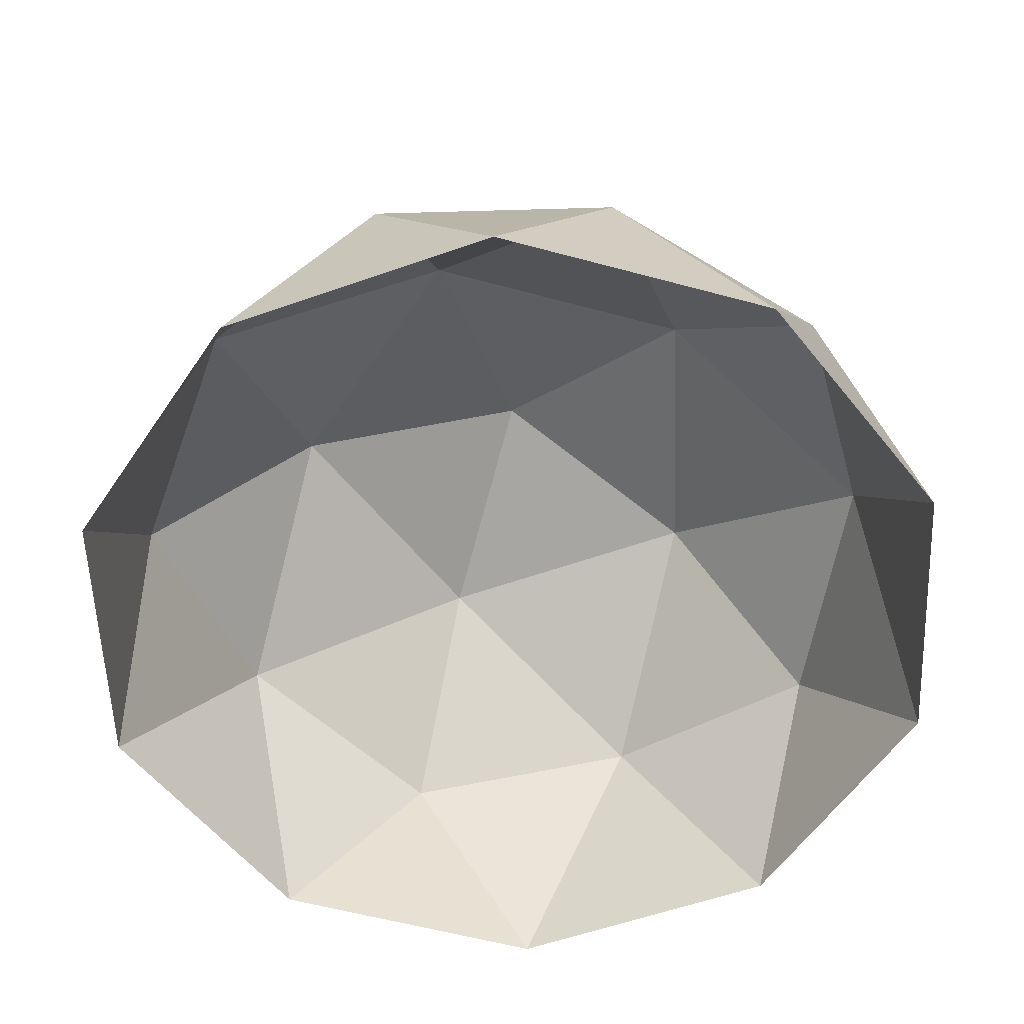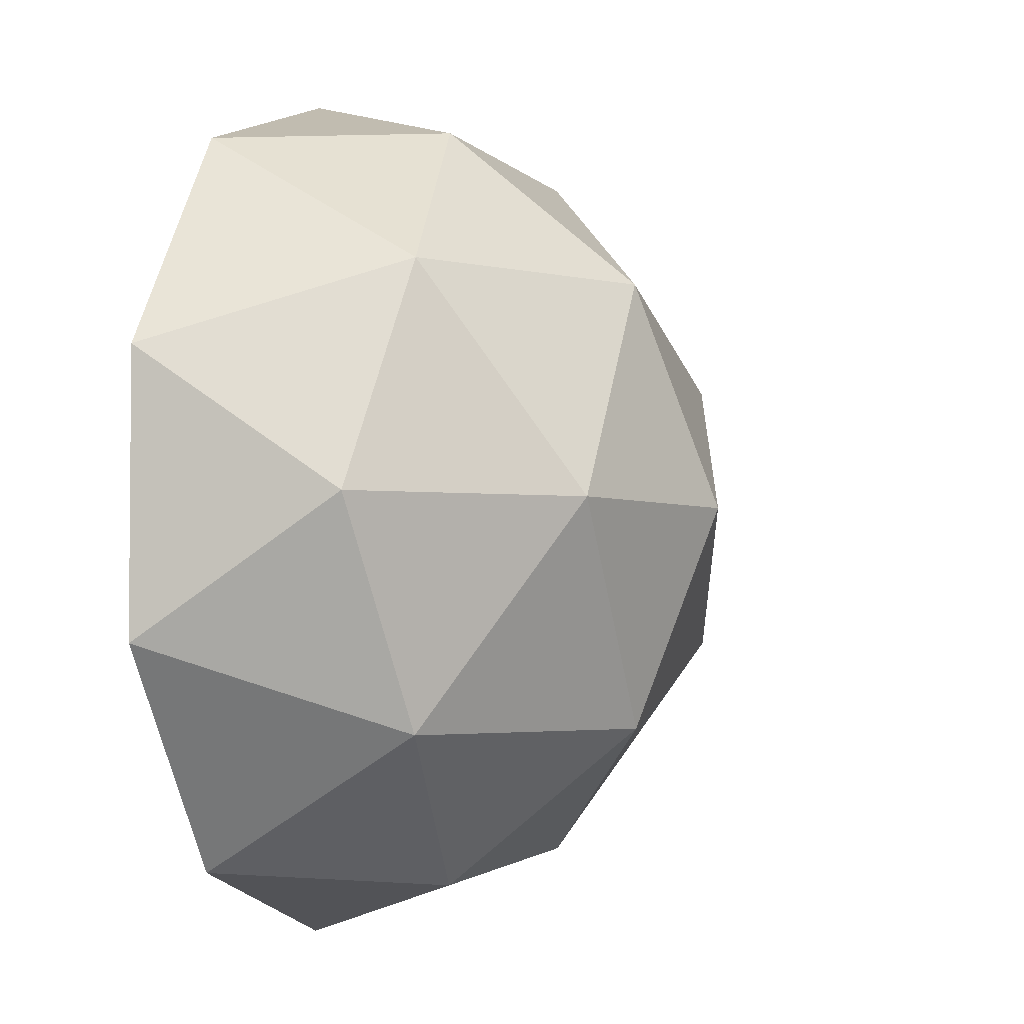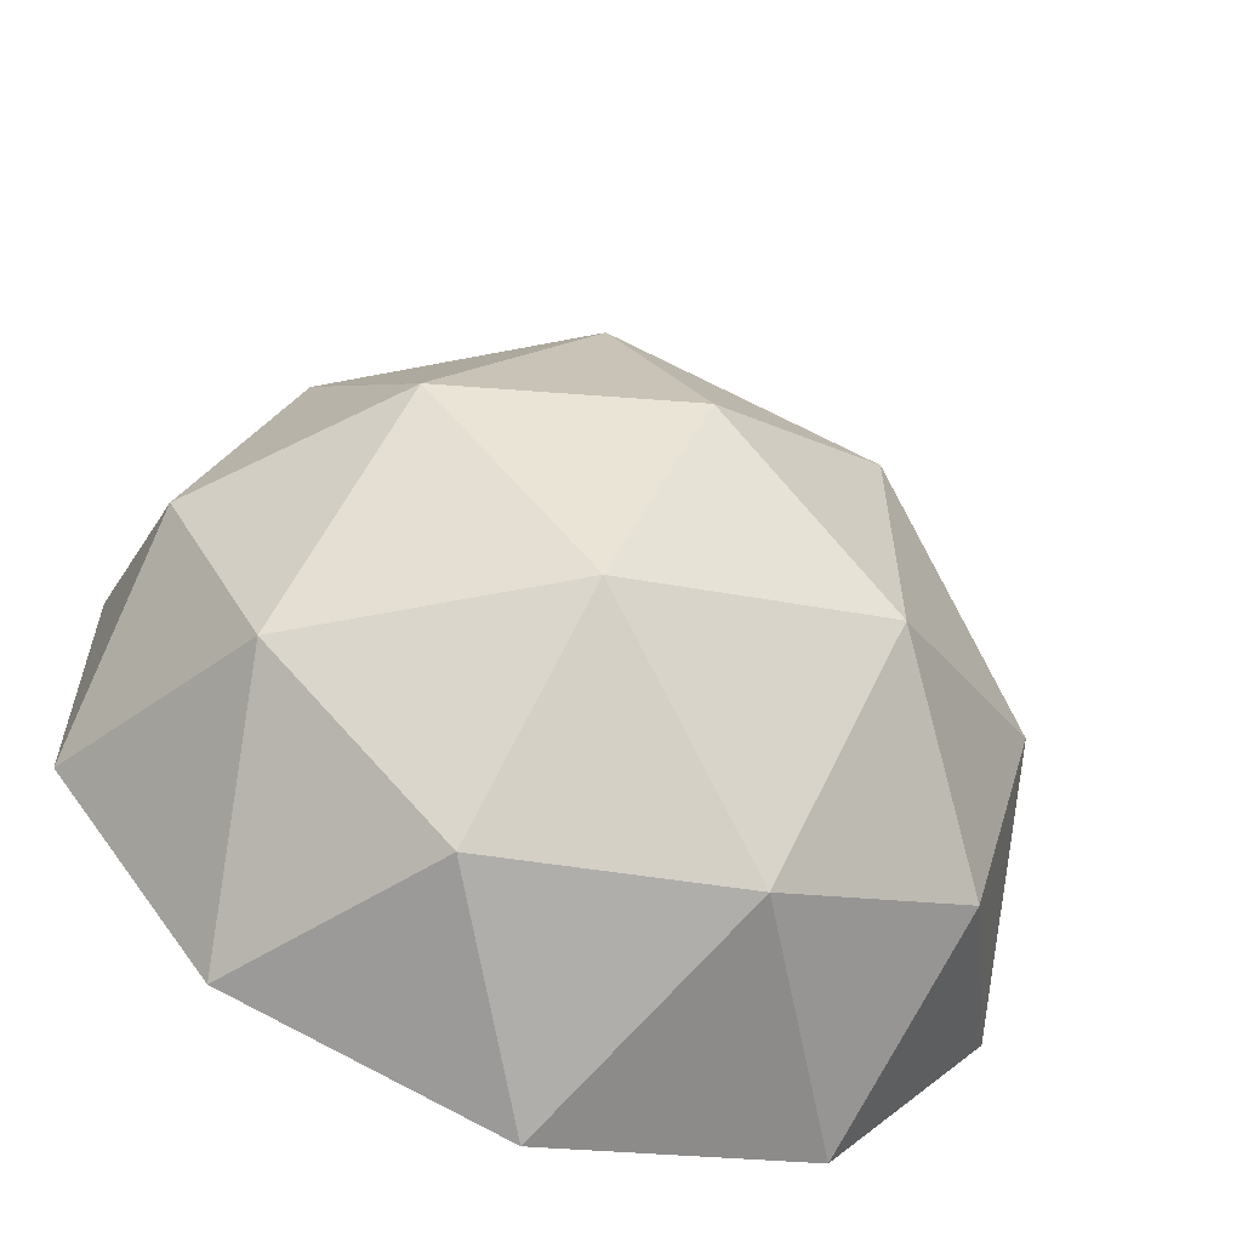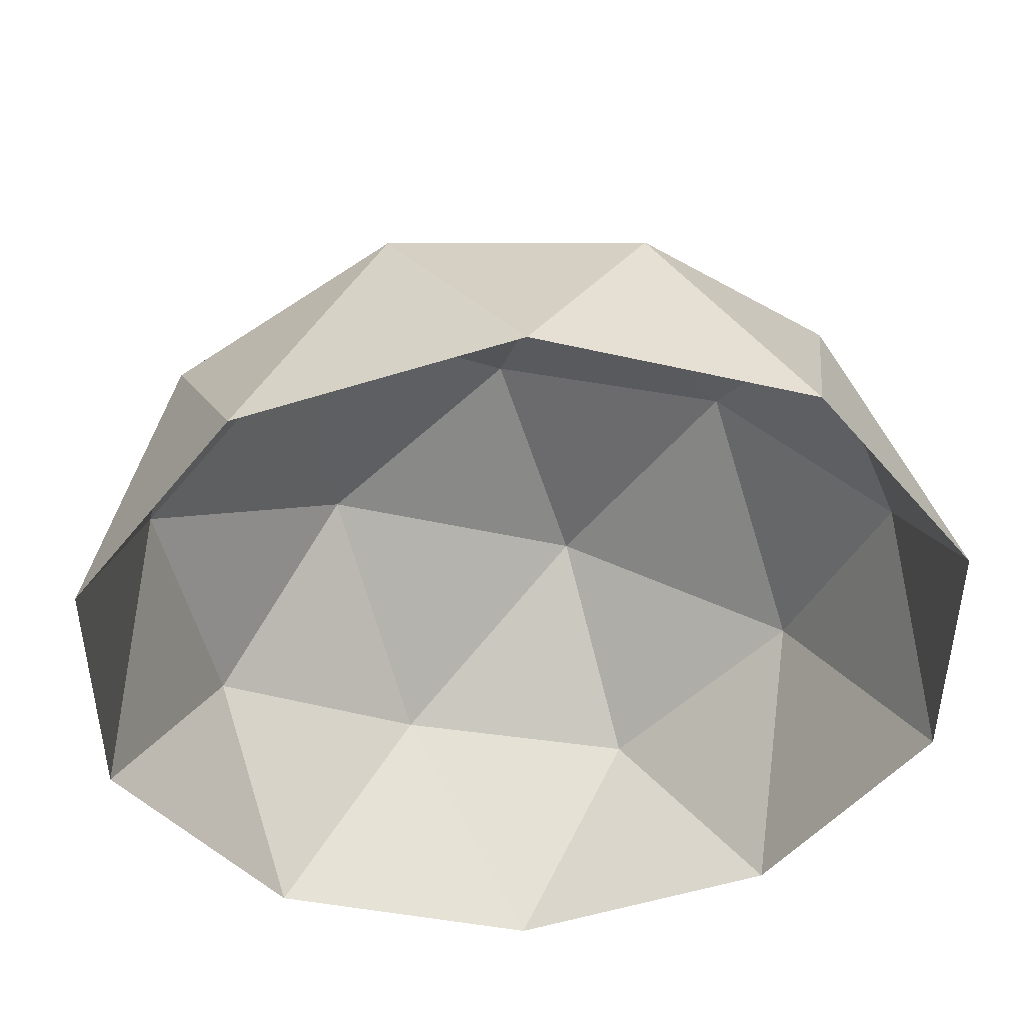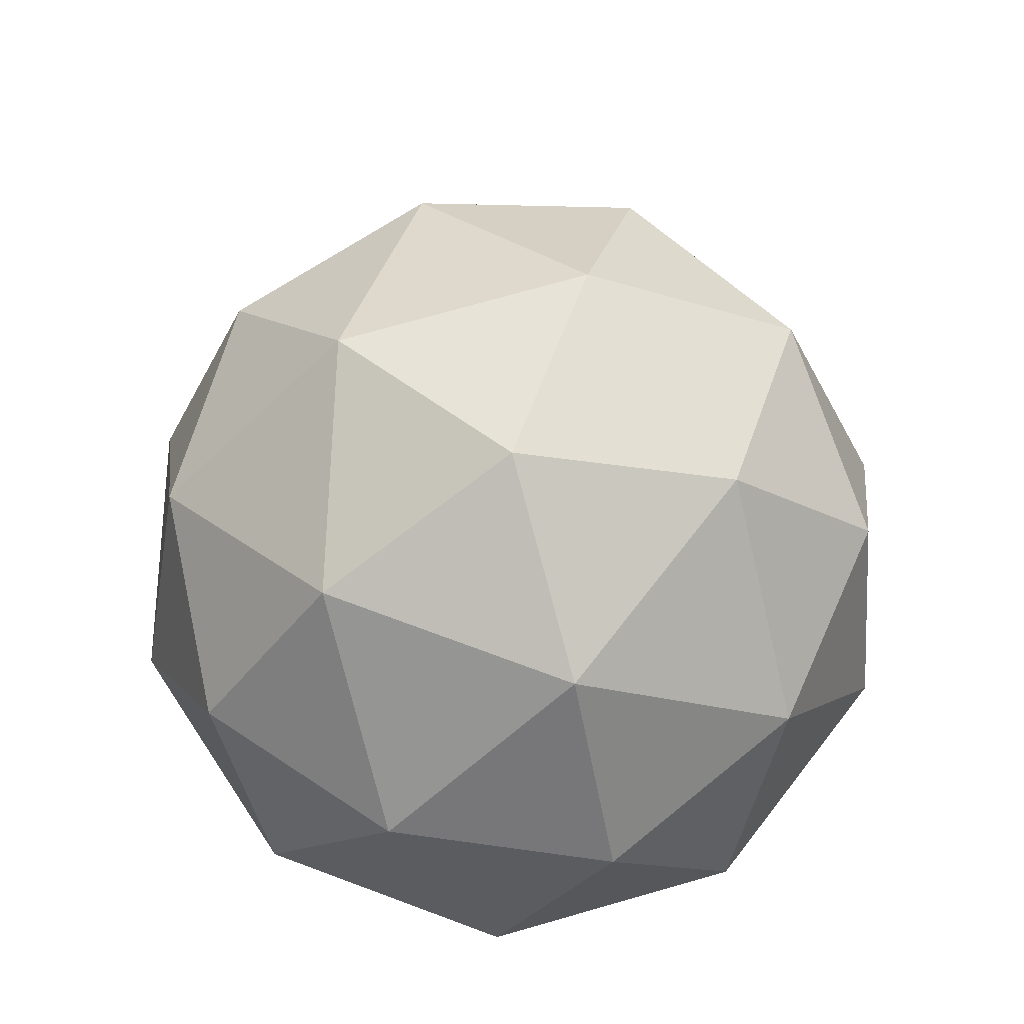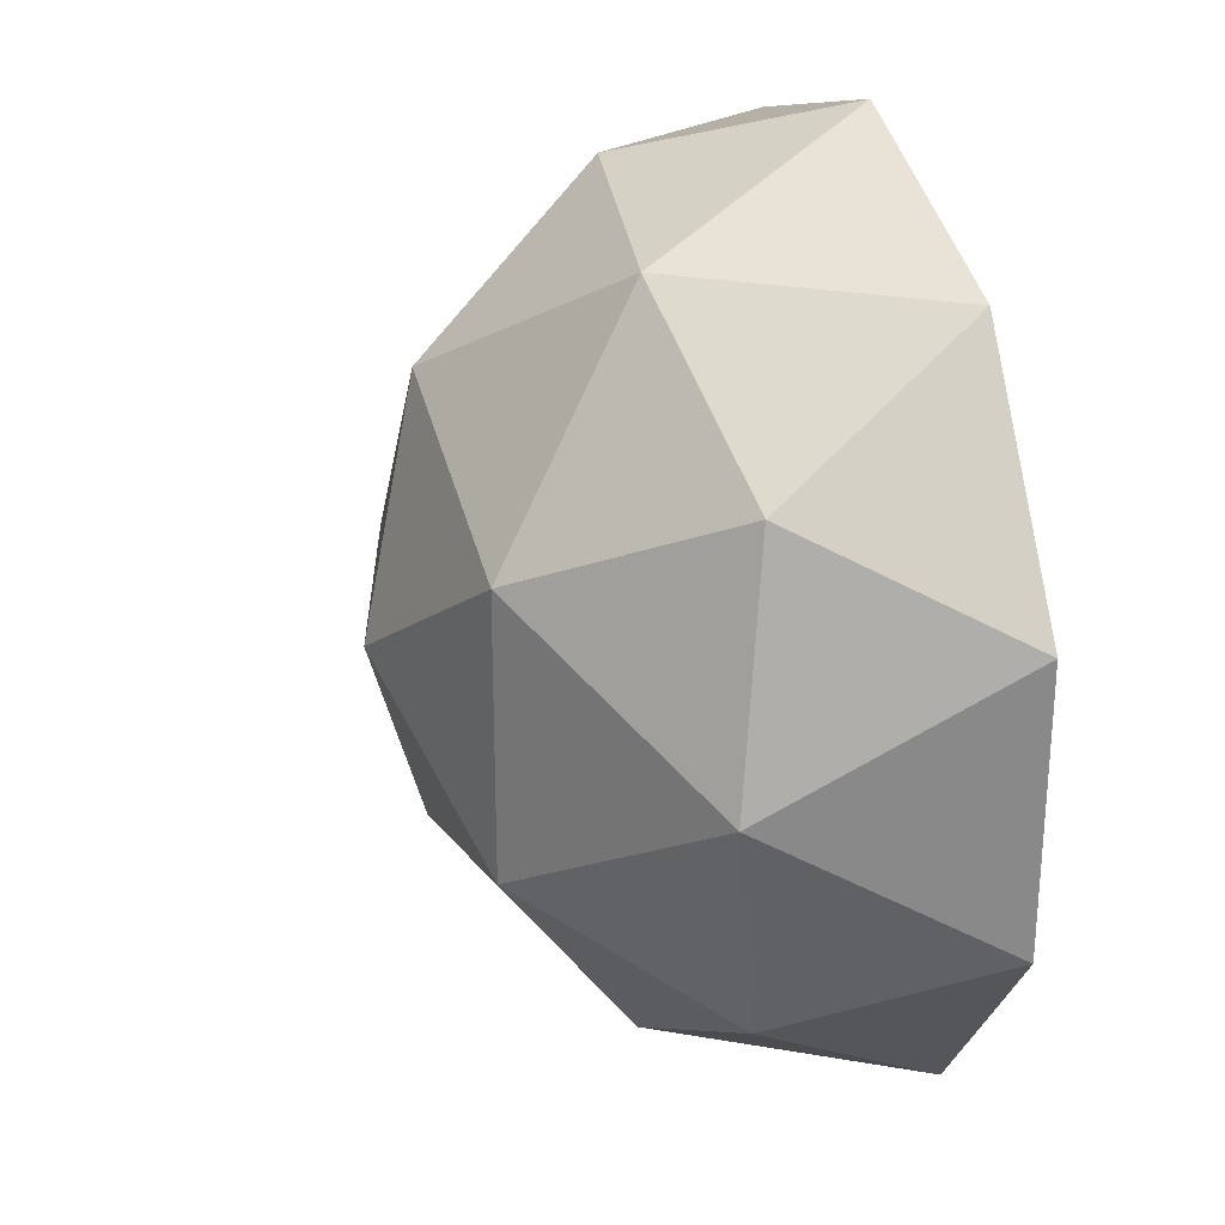
<metadata>
{"format":"obj","ext":"obj","renderer":"f3d","projection":"perspective","resolution":1024,"background":"white","views":[{"elev":-57.2,"azim":-33.8,"up":"+Y"},{"elev":-3.1,"azim":109.2,"up":"+Z"},{"elev":-59.7,"azim":159.7,"up":"+Z"},{"elev":46.0,"azim":-3.3,"up":"+Z"},{"elev":74.3,"azim":2.2,"up":"+Y"},{"elev":27.3,"azim":-106.6,"up":"+Z"}]}
</metadata>
<code>
o Icosphere_Icosphere.001
v 1.761 2.122 5.421
v -4.611 2.122 3.35
v -4.611 2.122 -3.35
v 1.761 2.122 -5.421
v 5.7 2.122 -0
v 0 5.645 -0
v 6.061 -0.728 1.969
v 6.061 -0.728 -1.969
v 0 -0.728 6.373
v 3.746 -0.728 5.156
v -6.061 -0.728 1.969
v -3.746 -0.728 5.156
v -3.746 -0.728 -5.156
v -6.061 -0.728 -1.969
v 3.746 -0.728 -5.156
v 0 -0.728 -6.373
v 4.386 2.622 3.186
v -1.675 2.622 5.156
v -5.421 2.622 -0
v -1.675 2.622 -5.156
v 4.386 2.622 -3.186
v 1.035 4.693 3.186
v 3.35 4.693 -0
v -2.71 4.693 1.969
v -2.71 4.693 -1.969
v 1.035 4.693 -3.186
f 1 22 17
f 2 24 18
f 3 25 19
f 4 26 20
f 5 23 21
f 23 6 26
f 23 26 21
f 21 26 4
f 26 6 25
f 26 25 20
f 20 25 3
f 25 6 24
f 25 24 19
f 19 24 2
f 24 6 22
f 24 22 18
f 18 22 1
f 22 6 23
f 22 23 17
f 17 23 5
f 8 5 21
f 8 21 15
f 15 21 4
f 16 4 20
f 16 20 13
f 13 20 3
f 14 3 19
f 14 19 11
f 11 19 2
f 12 2 18
f 12 18 9
f 9 18 1
f 10 1 17
f 10 17 7
f 7 17 5
f 15 4 16
f 13 3 14
f 11 2 12
f 9 1 10
f 7 5 8

</code>
